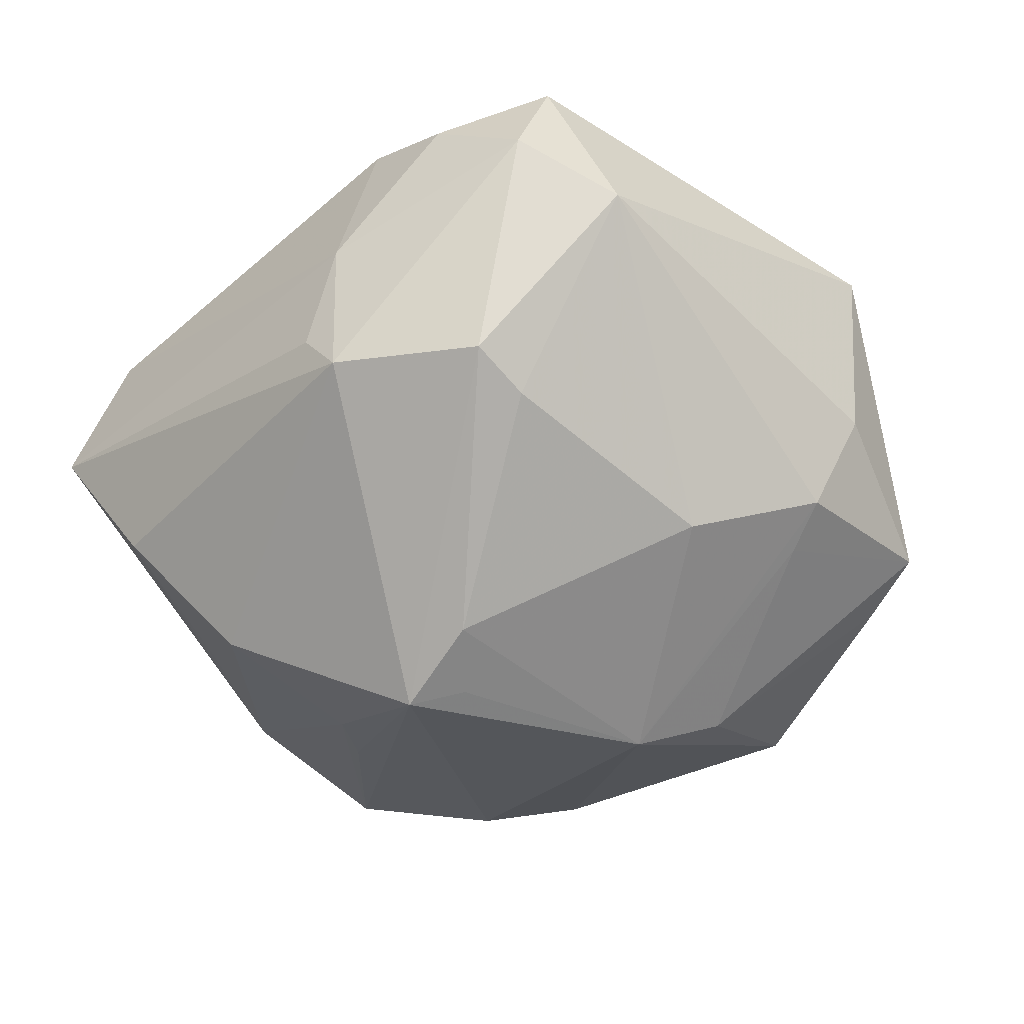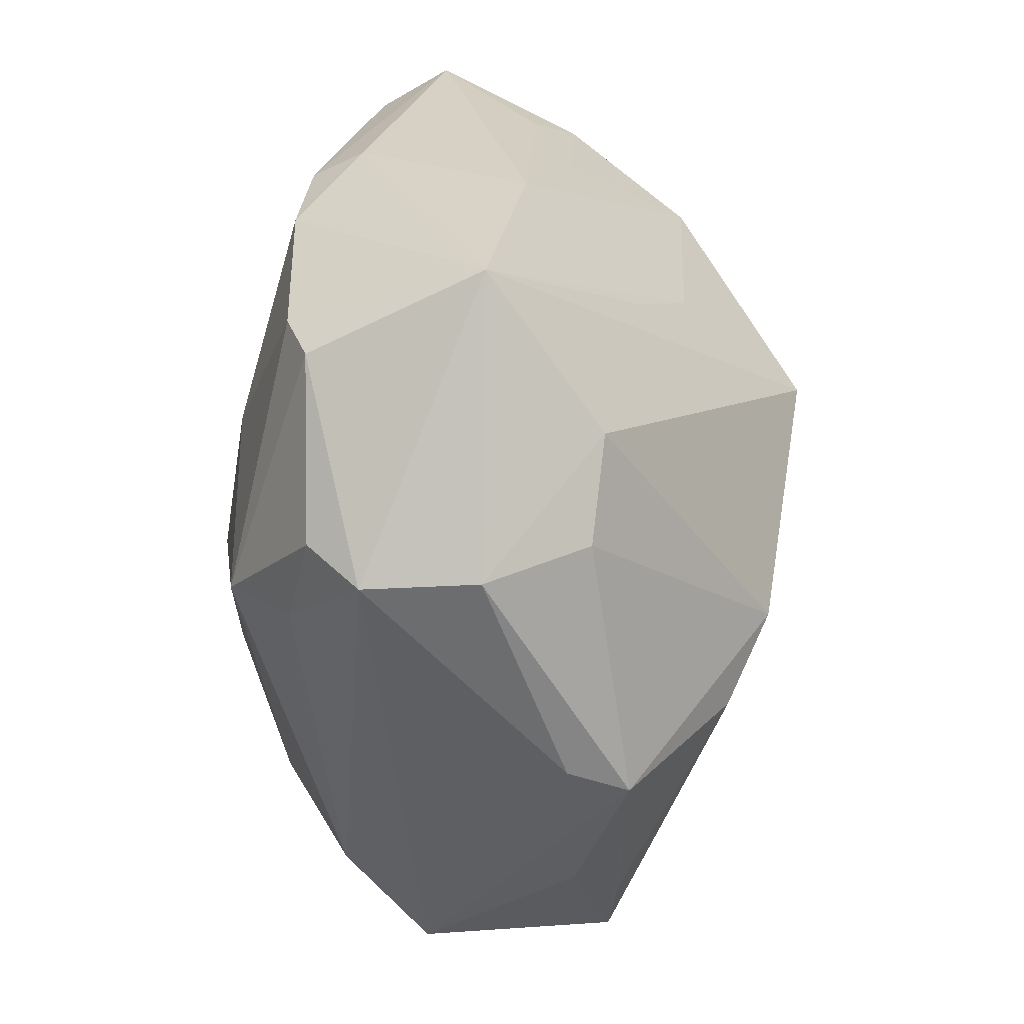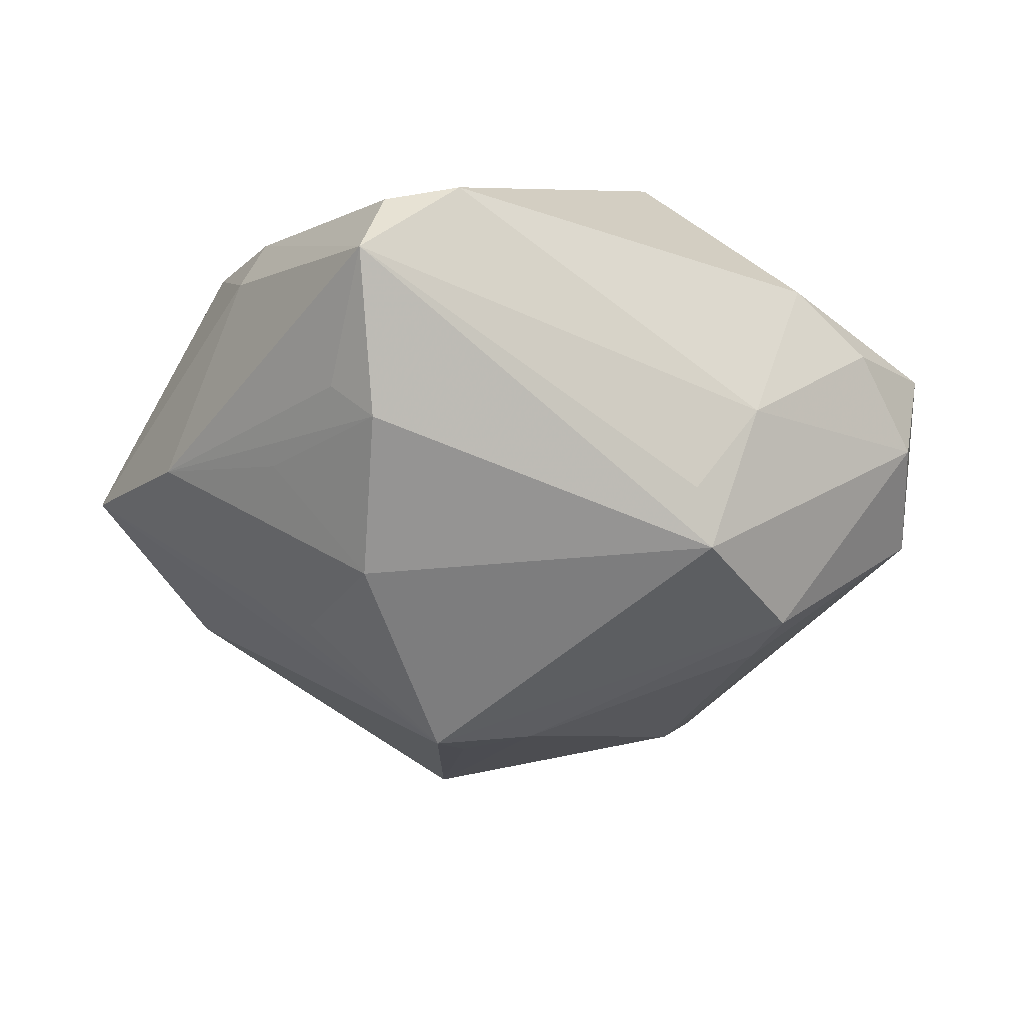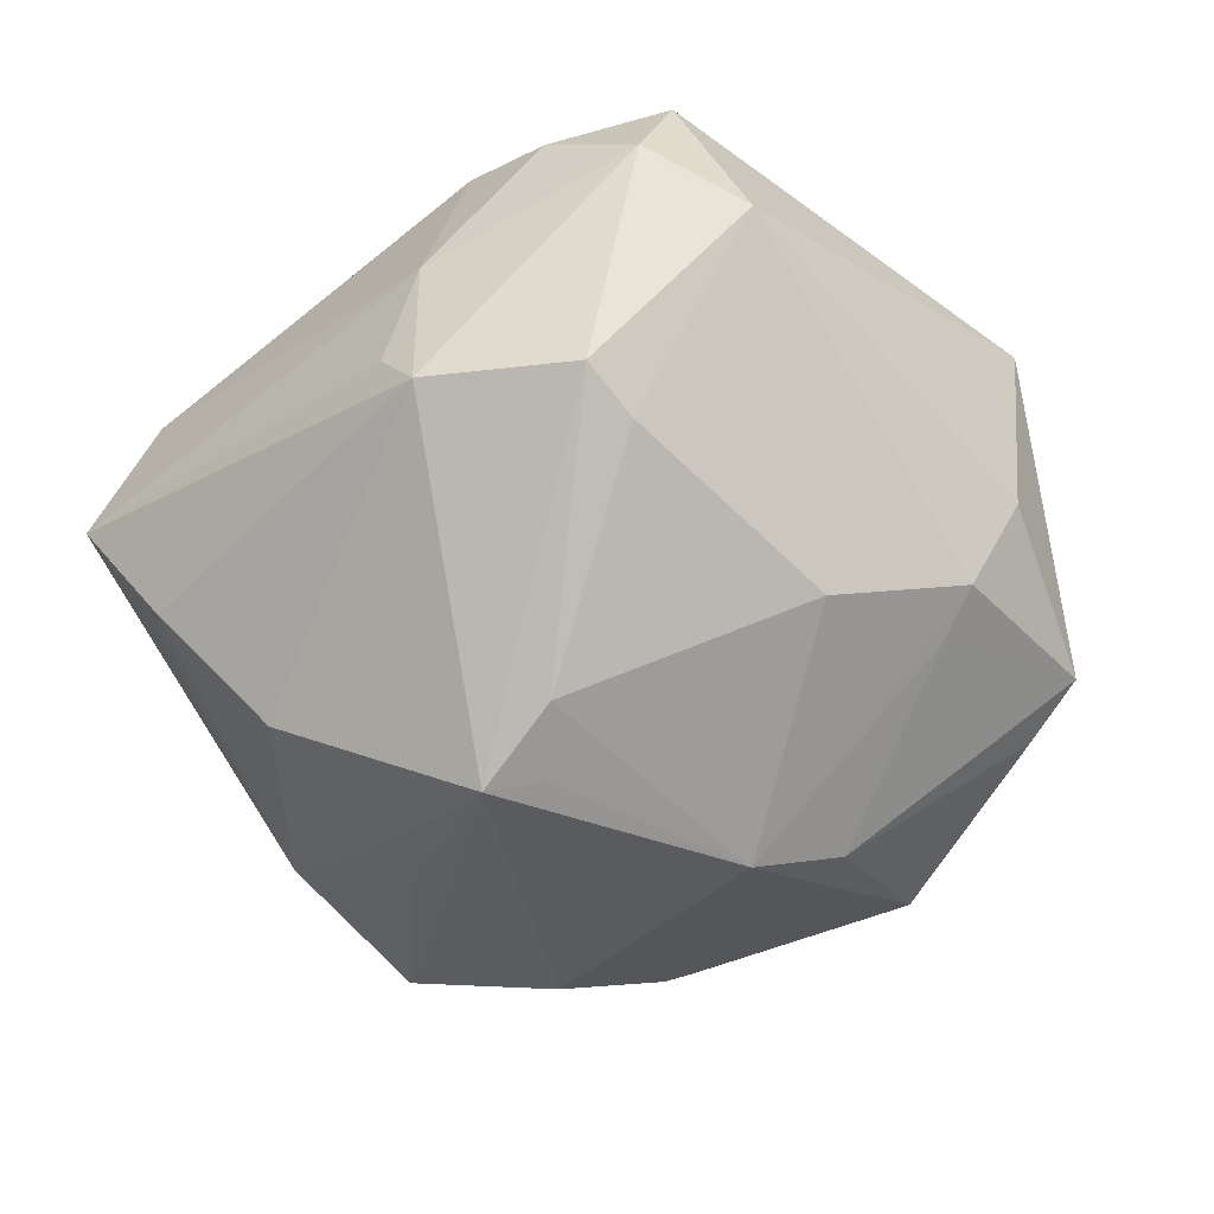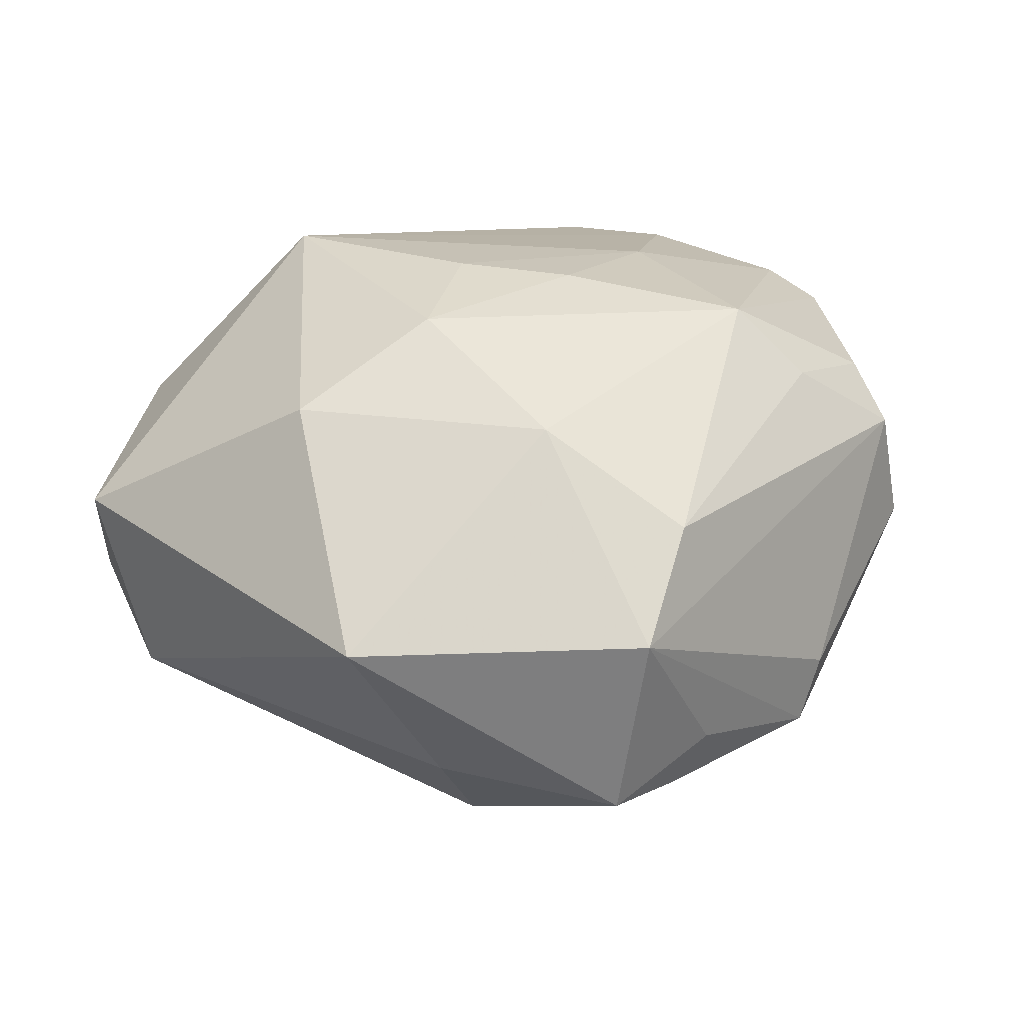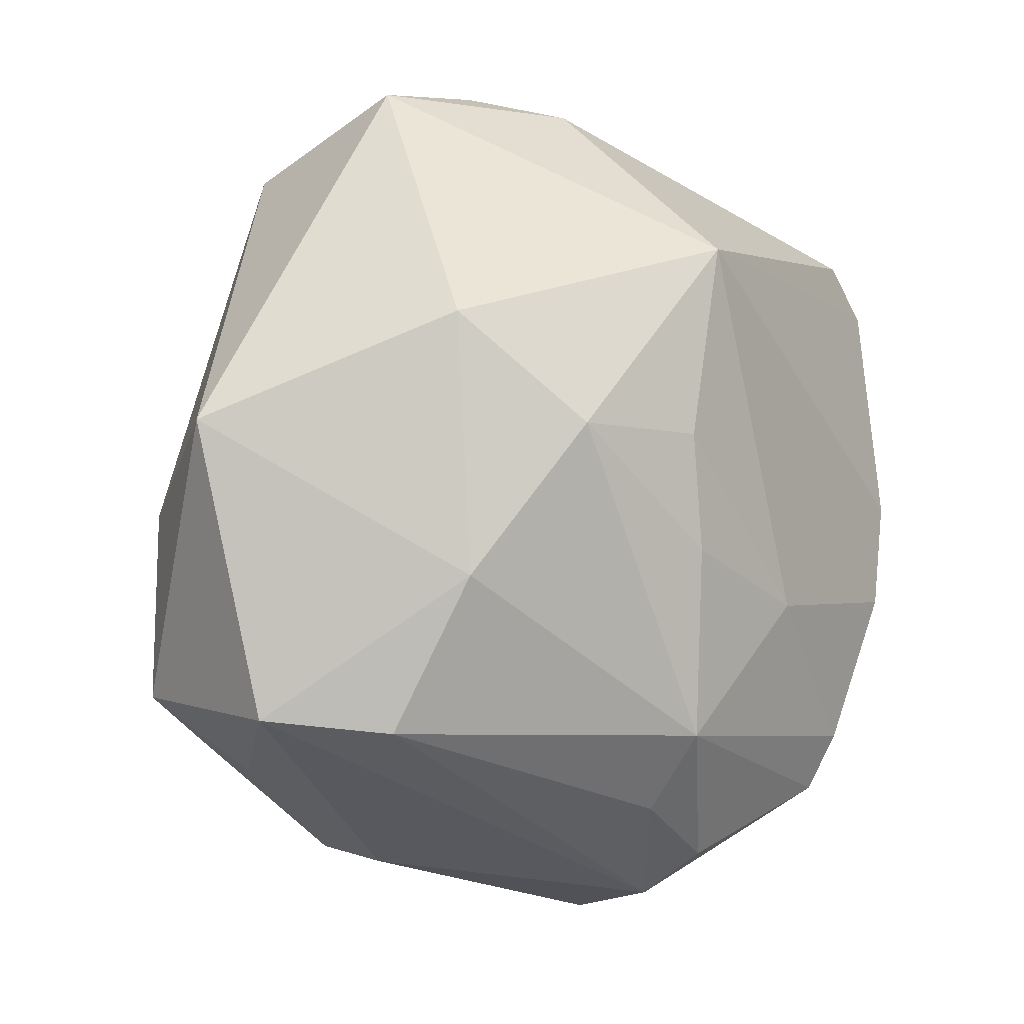
<metadata>
{"format":"obj","ext":"obj","renderer":"f3d","projection":"perspective","resolution":1024,"background":"white","views":[{"elev":-58.8,"azim":-155.4,"up":"+Z"},{"elev":-71.4,"azim":94.0,"up":"+Y"},{"elev":-26.7,"azim":135.3,"up":"+Z"},{"elev":-66.5,"azim":-158.2,"up":"+Z"},{"elev":32.4,"azim":-76.4,"up":"+Z"},{"elev":-5.3,"azim":-36.4,"up":"+Y"}]}
</metadata>
<code>
v -0.01288 0.02505 -0.02558
v -0.03152 -0.008902 -0.02042
v 0.008269 0.03583 -0.01568
v -0.002506 0.04272 0.01051
v -0.02429 0.04259 0.007568
v -0.02083 0.04316 -0.00322
v 0.04757 0.02509 0.001905
v 0.02513 -0.007536 -0.02336
v 0.0399 0.01911 -0.01276
v 0.00296 0.04034 -0.005966
v 0.04297 -0.0008007 0.01079
v -0.02917 0.03538 -0.0101
v 0.04389 0.02459 0.009661
v 0.03816 0.02998 0.01133
v -0.0007927 0.005016 0.03063
v 0.00796 -0.04594 -0.0002545
v 0.04102 -0.01482 -0.007008
v -0.04084 -0.02507 0.009666
v 0.01672 -0.01226 0.02579
v -0.007213 -0.01996 -0.03019
v -0.02327 0.002352 -0.0263
v 0.003403 0.02532 0.02987
v 0.038 -0.0108 0.01796
v -0.01532 -0.02498 -0.02502
v 0.01221 -0.0001815 -0.03614
v 0.002398 -0.02653 0.02702
v 0.03914 0.002028 -0.01191
v -0.02545 -0.01053 0.02482
v -0.02677 0.01632 0.02437
v -0.01521 0.005107 0.03084
v -0.01146 0.04458 0.004996
v -0.03224 -0.03028 -0.007138
v 0.007508 -0.04387 0.01197
v -0.04217 -0.0224 -0.01058
v 0.01099 -0.03947 0.01711
v 0.03123 0.008503 -0.02435
v 0.04214 0.01486 -0.00833
v 0.04058 0.0003582 0.01659
v 0.03651 -0.03425 -0.00264
v -0.04756 0.005324 0.008084
v -0.03605 -0.00496 -0.01895
v -0.01081 0.03142 -0.02422
v 0.005025 0.03487 -0.0214
v 0.001011 -0.007045 0.02969
v 0.03082 -0.02658 0.01818
v -0.01829 -0.03897 -0.01356
v -0.01523 -0.04049 -0.00726
v 0.008903 -0.03946 -0.01128
v -0.03559 -0.02685 -0.01188
v 0.003141 0.005313 -0.03431
v 0.001741 -0.03438 0.02018
v 0.02876 -0.03247 0.01606
v 0.006374 -0.002089 -0.03467
v 0.02719 -0.01523 -0.01836
v -0.04271 -0.003084 -0.008634
v 0.01913 -0.03503 -0.01333
v -0.02992 -0.02641 0.01771
f 40 5 12
f 12 5 6
f 40 34 18
f 56 20 25
f 4 5 22
f 42 43 25
f 6 43 42
f 42 12 6
f 22 30 15
f 22 5 29
f 29 30 22
f 29 5 40
f 18 33 57
f 25 43 36
f 36 27 17
f 9 36 43
f 27 36 9
f 9 37 17
f 17 27 9
f 22 15 19
f 26 45 19
f 6 5 31
f 5 4 31
f 7 9 43
f 37 9 7
f 17 37 7
f 7 11 17
f 22 13 14
f 14 4 22
f 13 7 14
f 20 46 24
f 32 18 34
f 34 46 32
f 32 46 18
f 20 56 48
f 48 46 20
f 48 56 16
f 16 46 48
f 16 33 47
f 47 46 16
f 47 33 18
f 18 46 47
f 44 30 26
f 44 15 30
f 26 19 44
f 44 19 15
f 26 30 28
f 28 57 26
f 30 29 28
f 28 29 40
f 40 18 28
f 18 57 28
f 26 57 51
f 51 57 33
f 51 35 26
f 33 35 51
f 8 54 25
f 25 36 8
f 8 36 17
f 17 11 39
f 16 56 39
f 39 33 16
f 39 8 17
f 54 8 39
f 39 56 25
f 25 54 39
f 10 31 4
f 4 14 10
f 10 43 6
f 6 31 10
f 10 14 7
f 49 46 34
f 34 24 49
f 49 24 46
f 25 20 53
f 50 42 25
f 25 53 50
f 20 21 50
f 50 53 20
f 12 21 41
f 41 21 20
f 45 39 23
f 23 39 11
f 23 19 45
f 22 19 23
f 52 39 45
f 52 45 26
f 26 35 52
f 52 35 33
f 33 39 52
f 3 7 43
f 43 10 3
f 3 10 7
f 42 50 1
f 1 50 21
f 12 42 1
f 1 21 12
f 2 24 34
f 34 41 2
f 20 24 2
f 2 41 20
f 55 34 40
f 55 41 34
f 40 12 55
f 12 41 55
f 38 23 11
f 38 7 13
f 11 7 38
f 38 13 22
f 22 23 38

</code>
